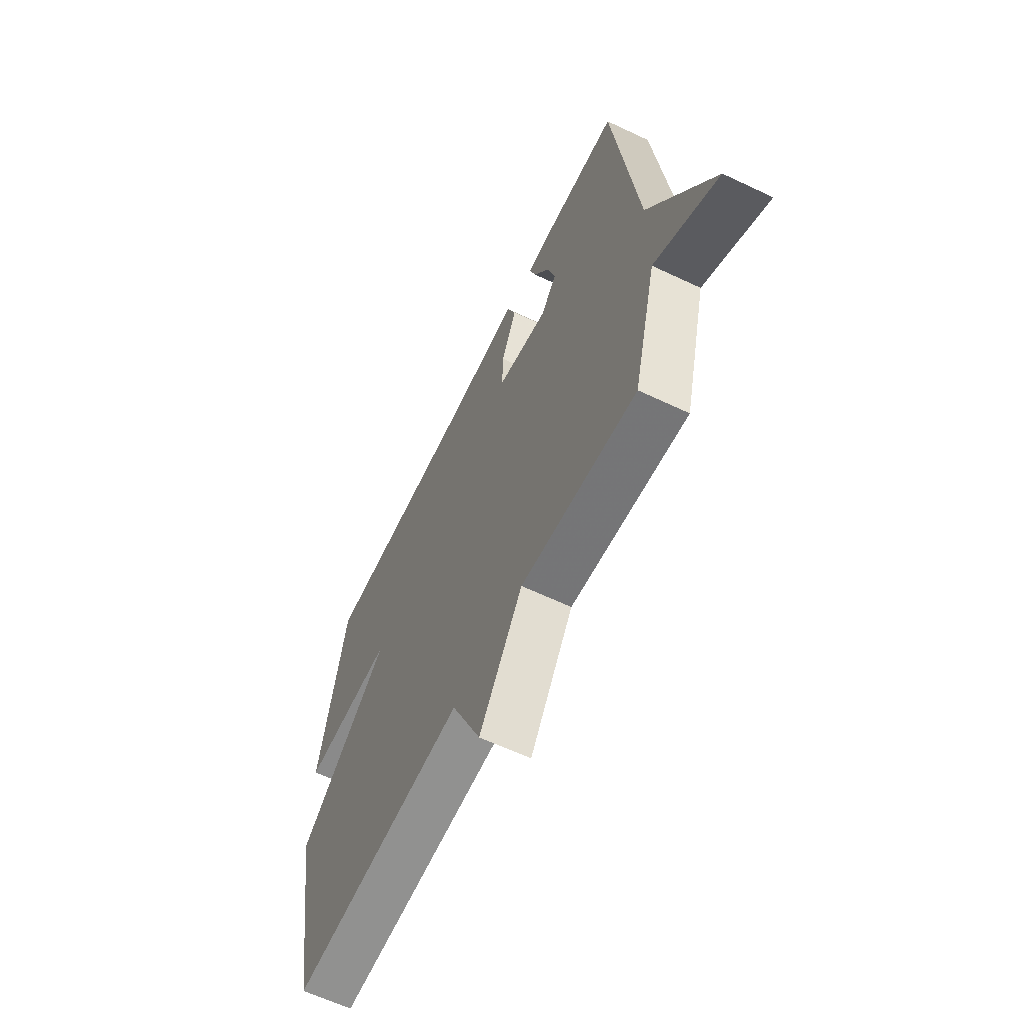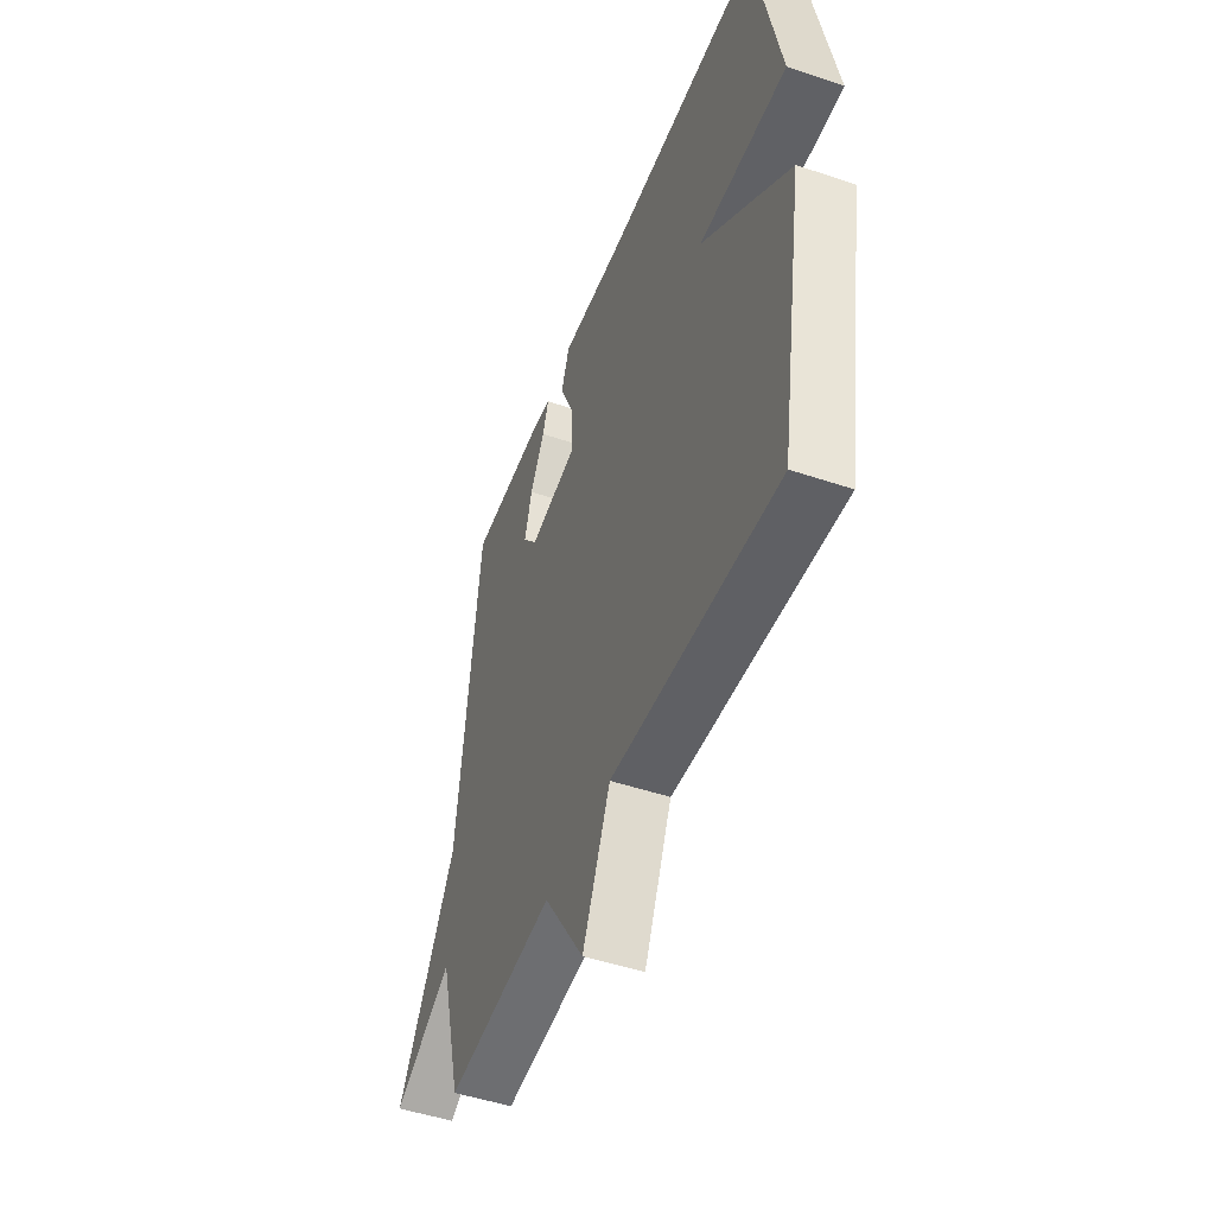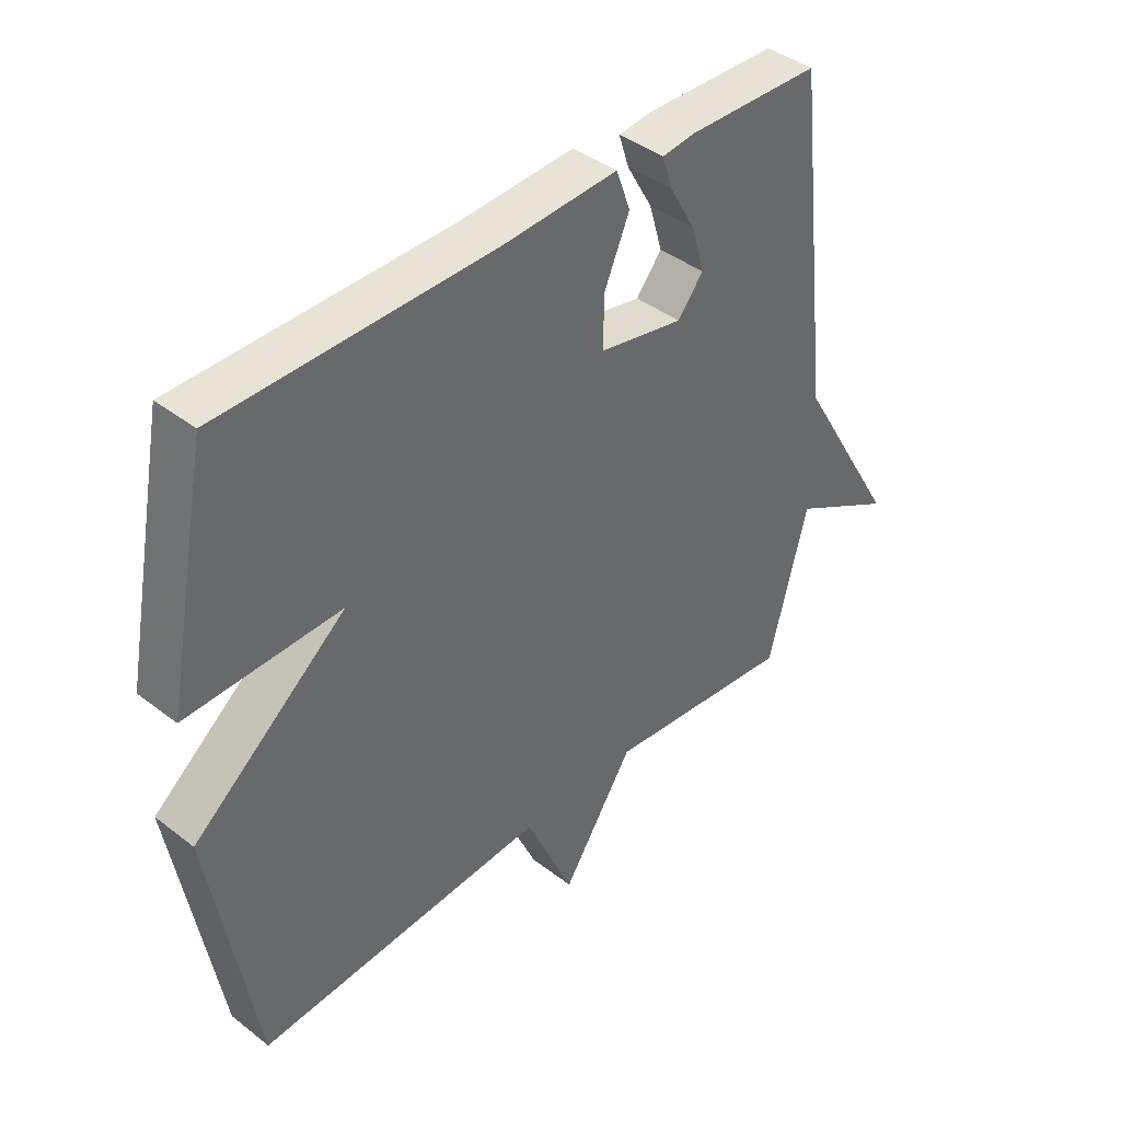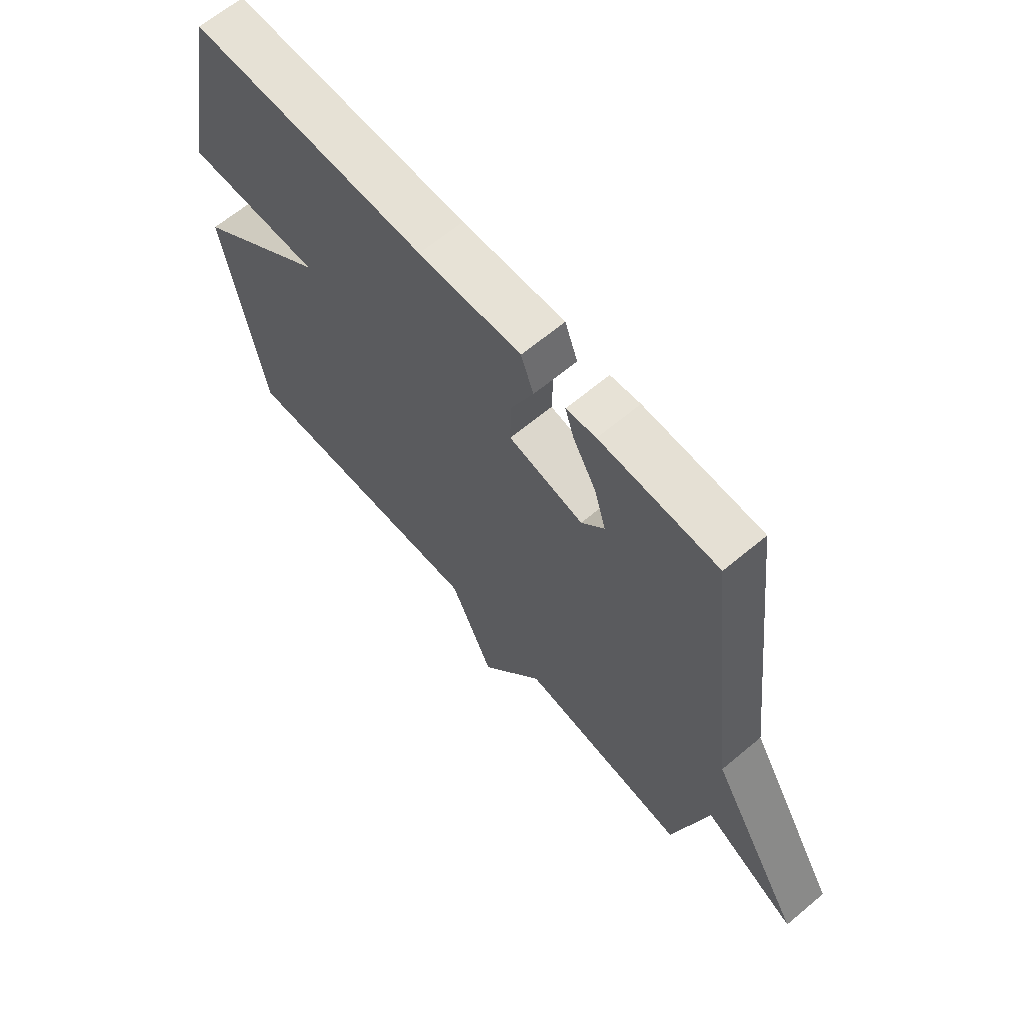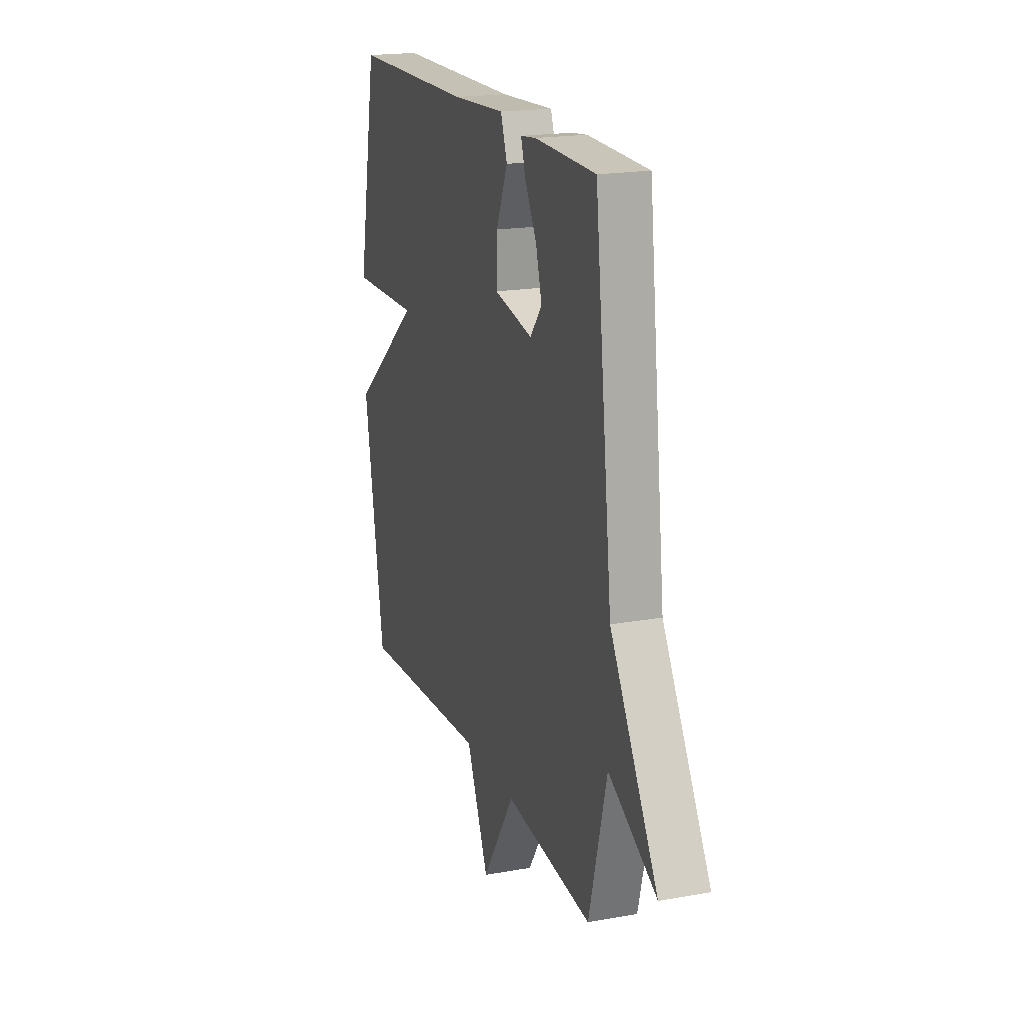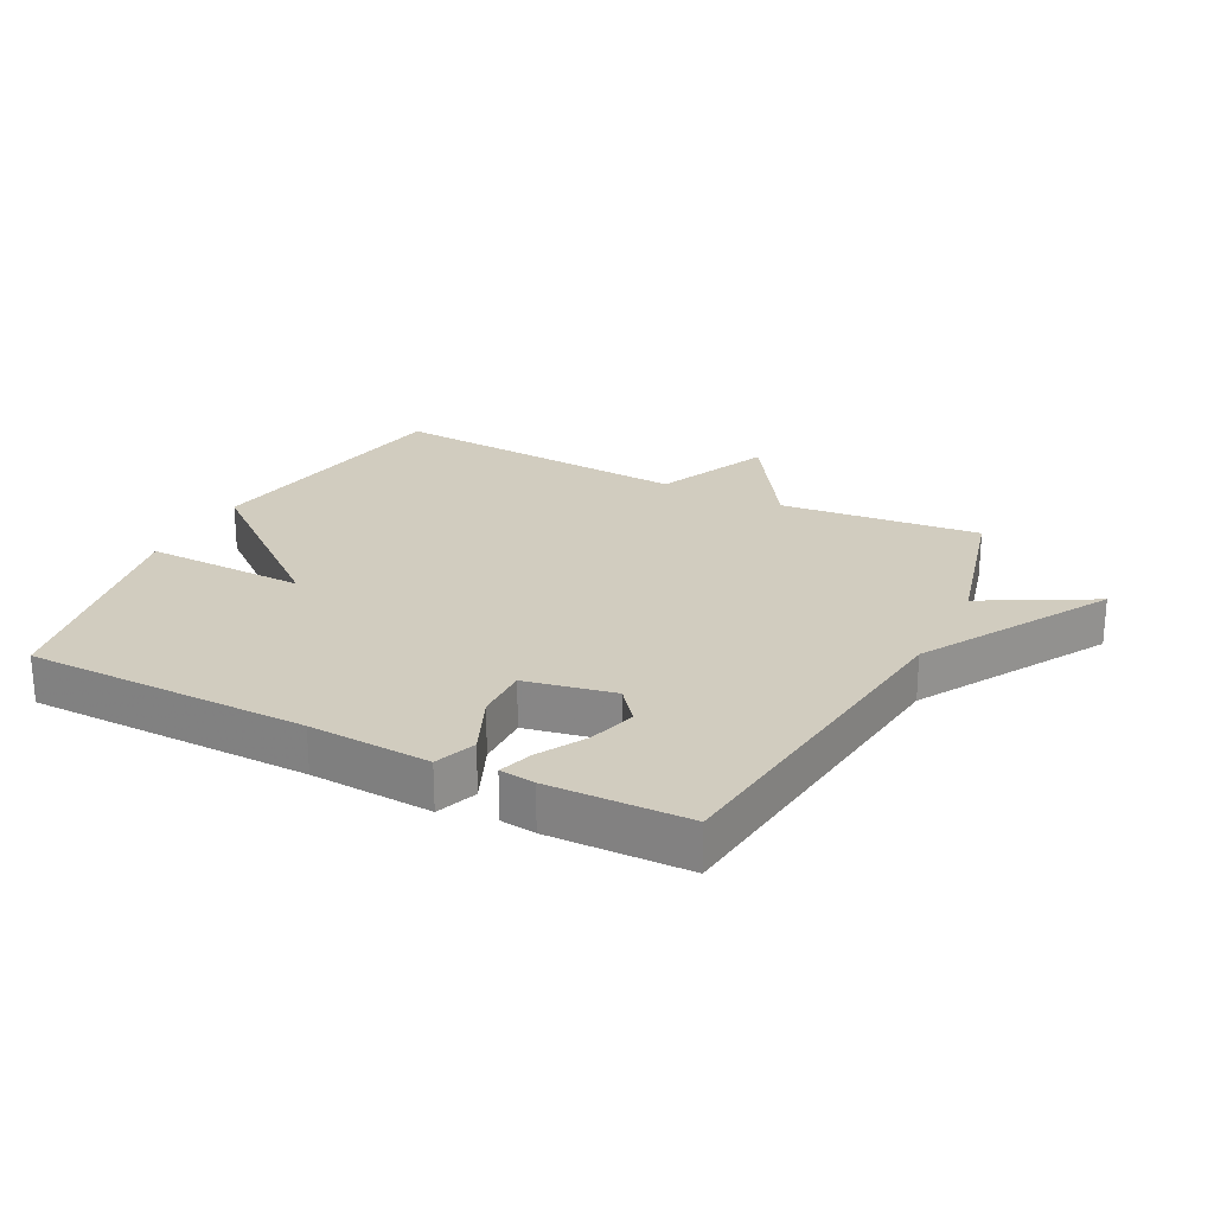
<metadata>
{"format":"obj","ext":"obj","renderer":"f3d","projection":"perspective","resolution":1024,"background":"white","views":[{"elev":-62.3,"azim":64.3,"up":"+Z"},{"elev":-48.6,"azim":-110.6,"up":"+Z"},{"elev":40.8,"azim":-46.7,"up":"+Z"},{"elev":64.8,"azim":49.9,"up":"+Z"},{"elev":19.3,"azim":71.3,"up":"+Z"},{"elev":24.1,"azim":27.1,"up":"+Y"}]}
</metadata>
<code>
v -0.5 0.07 0.5
v -0.052 0.07 0.505
v 0.141 0.07 0.516
v 0.165 0.07 0.451
v 0.123 0.07 0.354
v 0.121 0.07 0.268
v 0.262 0.07 0.24
v 0.305 0.07 0.293
v 0.283 0.07 0.369
v 0.24 0.07 0.445
v 0.223 0.07 0.498
v 0.279 0.07 0.505
v 0.5 0.07 0.5
v 0.565 0.07 -0.05
v 0.739 0.07 -0.345
v 0.565 0.07 -0.25
v 0.5 0.07 -0.5
v 0.183 0.07 -0.467
v 0.064 0.07 -0.649
v -0.017 0.07 -0.467
v -0.5 0.07 -0.5
v -0.573 0.07 -0.072
v -0.318 0.07 0.134
v -0.573 0.07 0.128
v -0.5 0 0.5
v -0.052 0 0.505
v 0.141 0 0.516
v 0.165 0 0.451
v 0.123 0 0.354
v 0.121 0 0.268
v 0.262 0 0.24
v 0.305 0 0.293
v 0.283 0 0.369
v 0.24 0 0.445
v 0.223 0 0.498
v 0.279 0 0.505
v 0.5 0 0.5
v 0.565 0 -0.05
v 0.739 0 -0.345
v 0.565 0 -0.25
v 0.5 0 -0.5
v 0.183 0 -0.467
v 0.064 0 -0.649
v -0.017 0 -0.467
v -0.5 0 -0.5
v -0.573 0 -0.072
v -0.318 0 0.134
v -0.573 0 0.128
f 23 24 1 2
f 20 21 22 23
f 20 23 2 3
f 18 19 20
f 16 17 18
f 16 18 20
f 14 15 16
f 12 13 14
f 11 12 14
f 10 11 14
f 9 10 14
f 8 9 14 16
f 7 8 16 20
f 3 4 5
f 20 3 5
f 20 5 6
f 6 7 20
f 26 25 48 47
f 47 46 45 44
f 27 26 47 44
f 44 43 42
f 42 41 40
f 44 42 40
f 40 39 38
f 38 37 36
f 38 36 35
f 38 35 34
f 38 34 33
f 40 38 33 32
f 44 40 32 31
f 29 28 27
f 29 27 44
f 30 29 44
f 44 31 30
f 1 25 26 2
f 2 26 27 3
f 3 27 28 4
f 4 28 29 5
f 5 29 30 6
f 6 30 31 7
f 7 31 32 8
f 8 32 33 9
f 9 33 34 10
f 10 34 35 11
f 11 35 36 12
f 12 36 37 13
f 13 37 38 14
f 14 38 39 15
f 15 39 40 16
f 16 40 41 17
f 17 41 42 18
f 18 42 43 19
f 19 43 44 20
f 20 44 45 21
f 21 45 46 22
f 22 46 47 23
f 23 47 48 24
f 24 48 25 1

</code>
